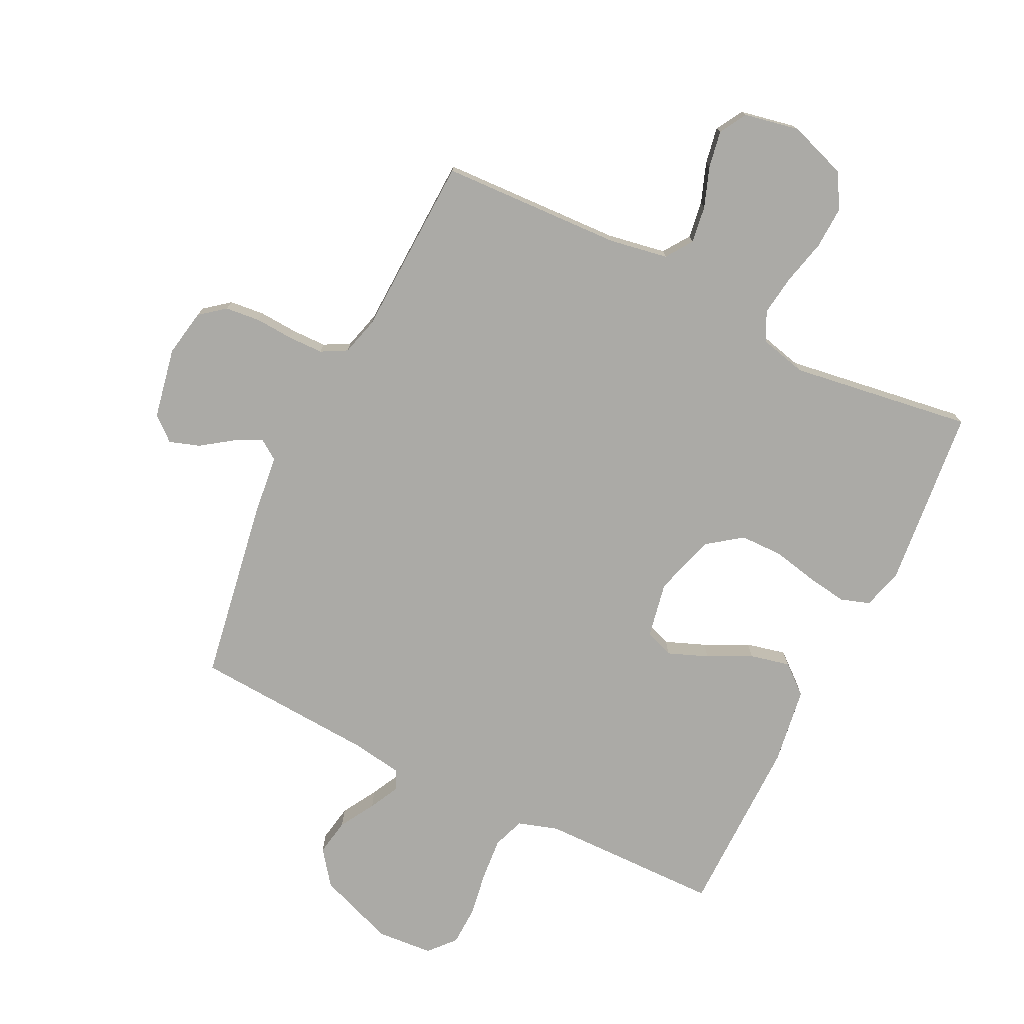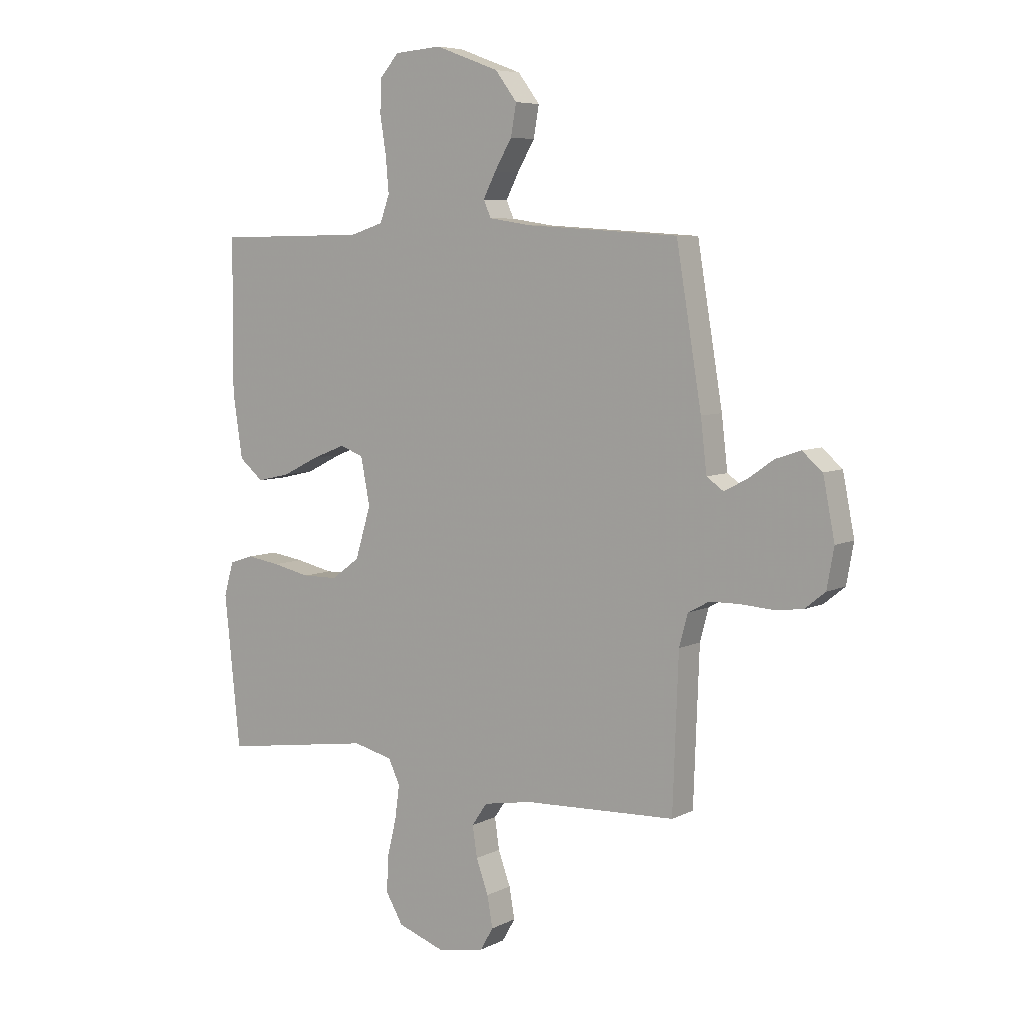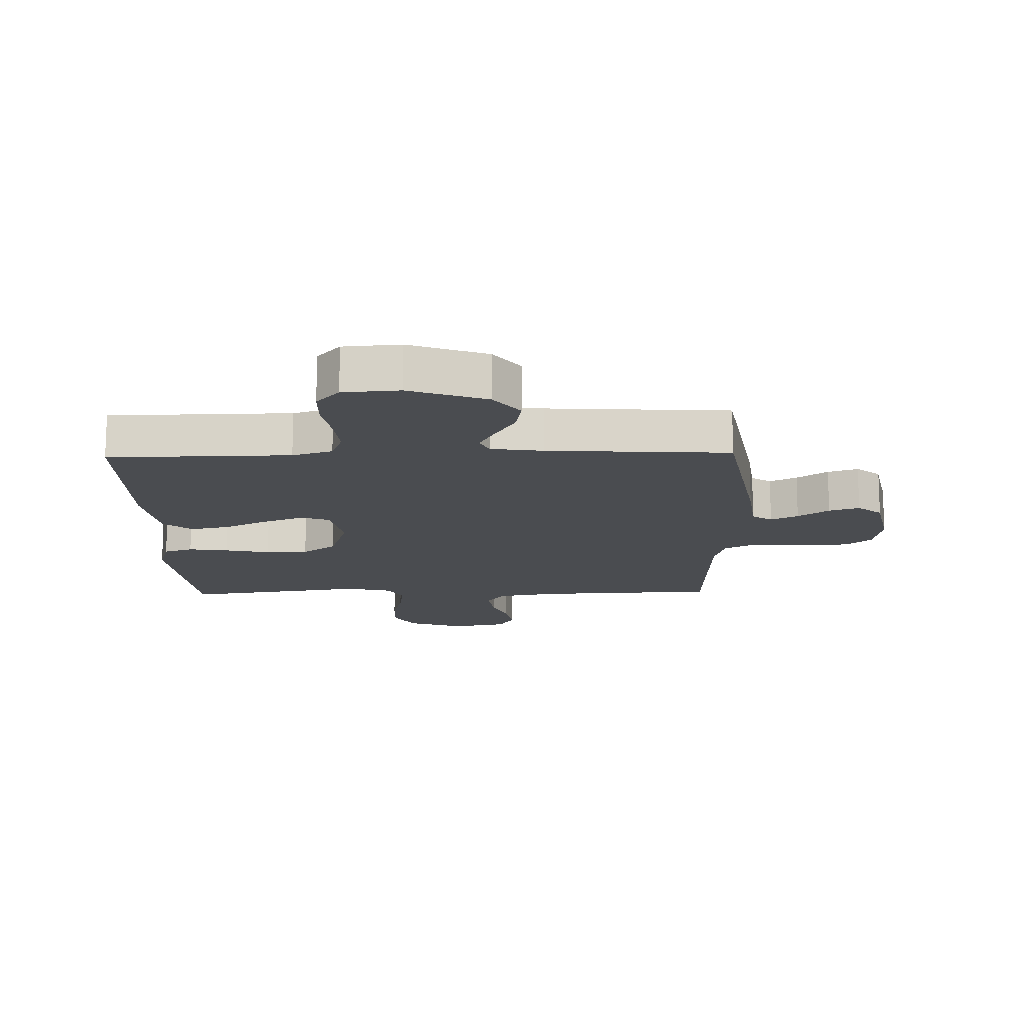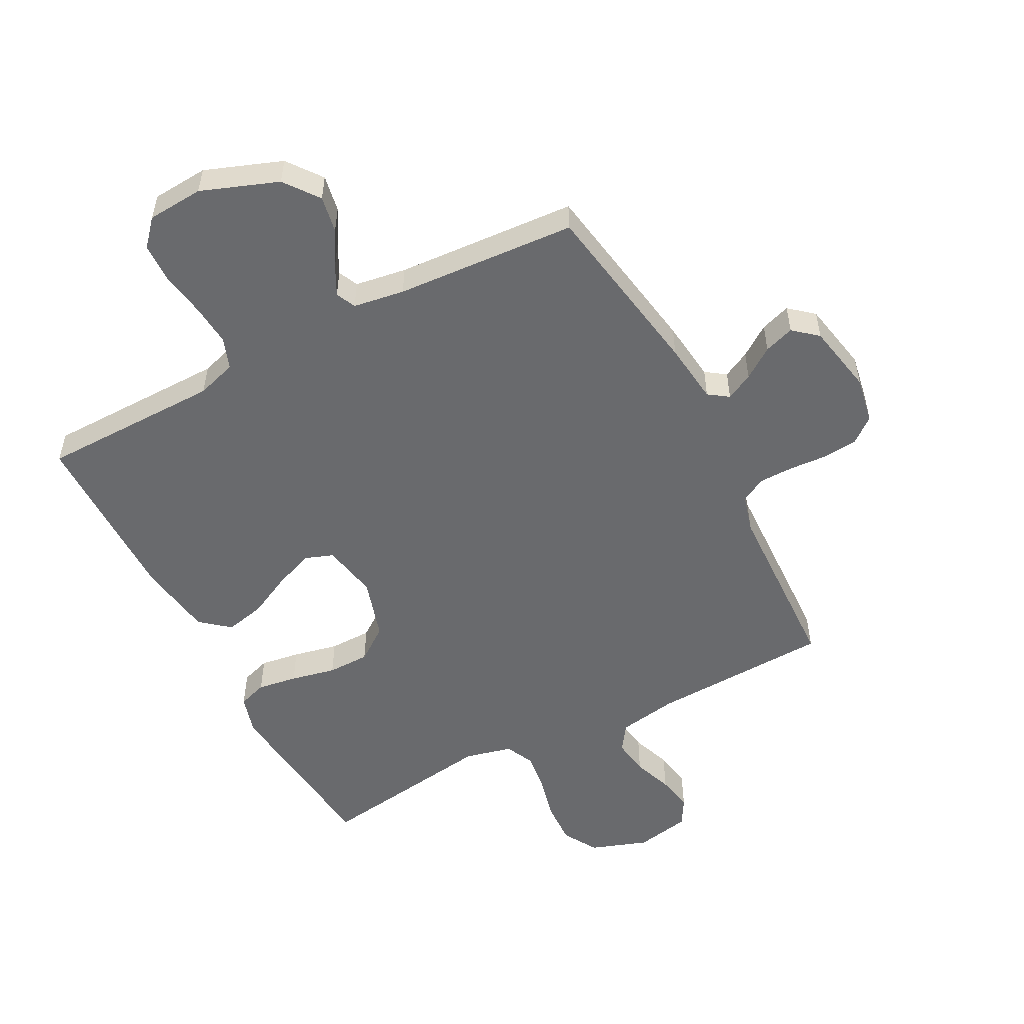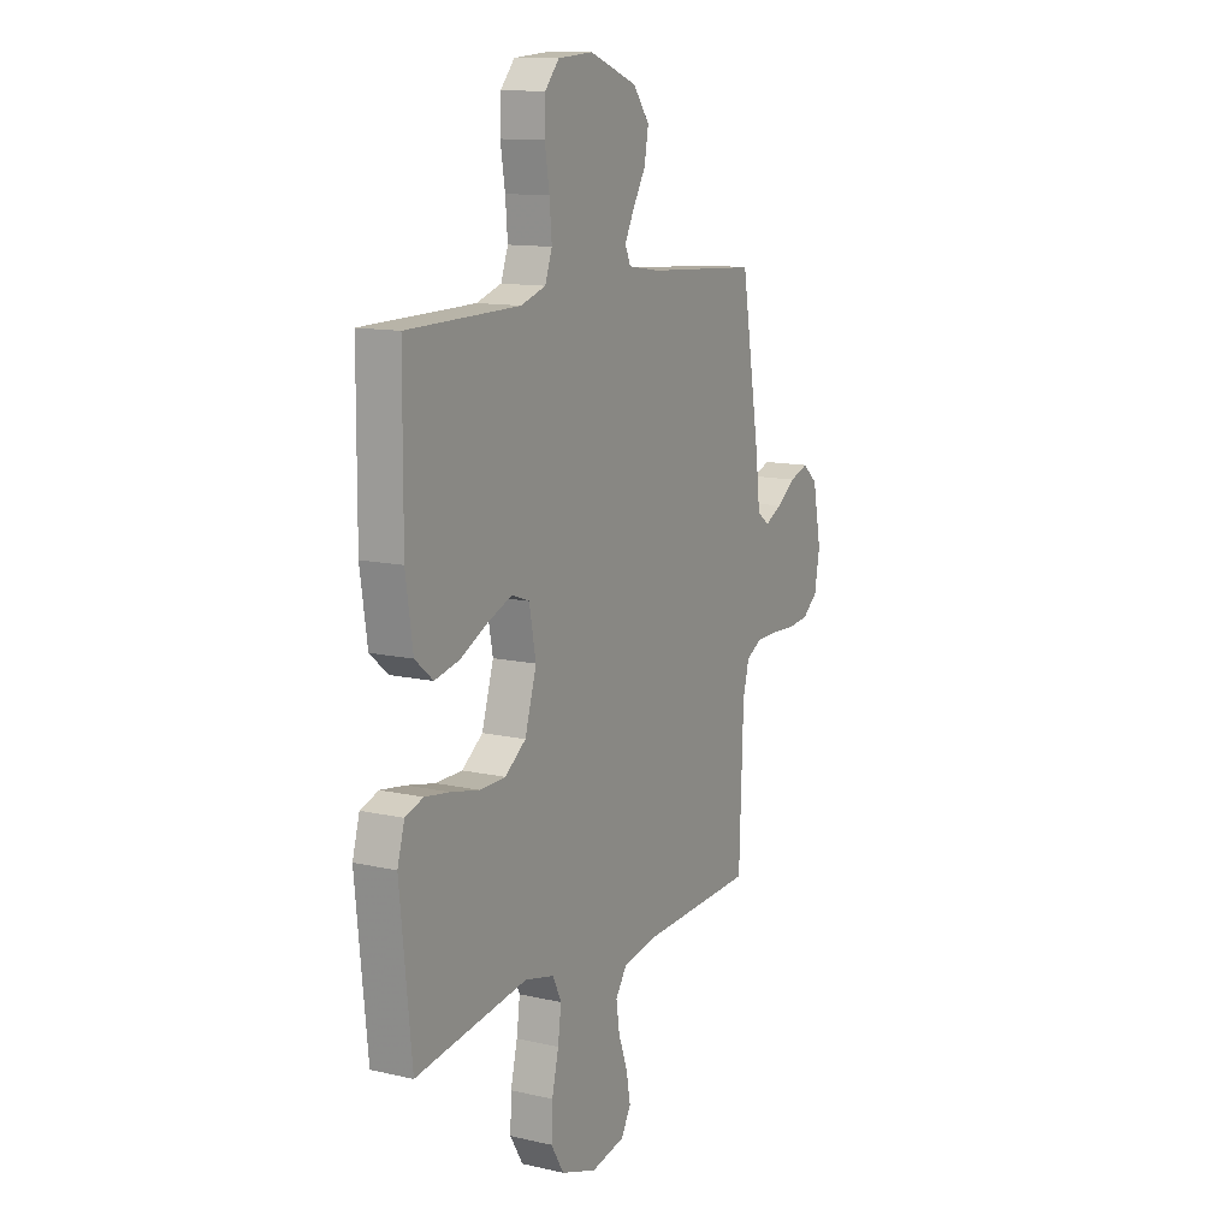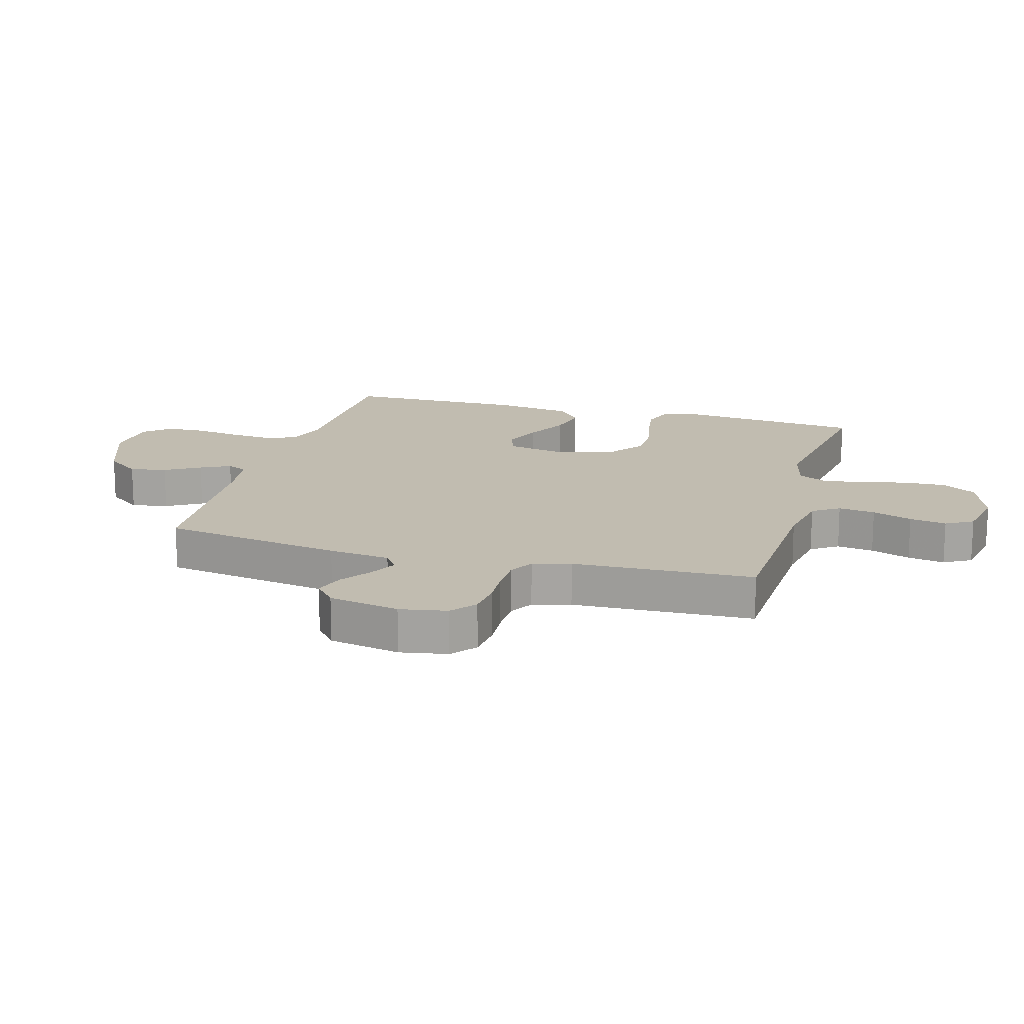
<metadata>
{"format":"obj","ext":"obj","renderer":"f3d","projection":"perspective","resolution":1024,"background":"white","views":[{"elev":-75.8,"azim":153.8,"up":"+Y"},{"elev":6.6,"azim":35.3,"up":"+Z"},{"elev":-14.7,"azim":1.5,"up":"+Y"},{"elev":-53.1,"azim":27.6,"up":"+Y"},{"elev":12.4,"azim":-61.8,"up":"+Z"},{"elev":16.4,"azim":105.7,"up":"+Y"}]}
</metadata>
<code>
v -0.5 0.07 0.5
v -0.2 0.07 0.504
v -0.134 0.07 0.525
v -0.115 0.07 0.577
v -0.121 0.07 0.647
v -0.133 0.07 0.722
v -0.131 0.07 0.787
v -0.093 0.07 0.83
v 0 0.07 0.837
v 0.127 0.07 0.79
v 0.17 0.07 0.733
v 0.159 0.07 0.672
v 0.125 0.07 0.614
v 0.1 0.07 0.565
v 0.115 0.07 0.532
v 0.2 0.07 0.519
v 0.5 0.07 0.5
v 0.55 0.07 0.2
v 0.562 0.07 0.098
v 0.595 0.07 0.075
v 0.64 0.07 0.098
v 0.691 0.07 0.134
v 0.741 0.07 0.151
v 0.781 0.07 0.117
v 0.804 0.07 0
v 0.79 0.07 -0.078
v 0.749 0.07 -0.111
v 0.691 0.07 -0.117
v 0.628 0.07 -0.113
v 0.57 0.07 -0.114
v 0.528 0.07 -0.137
v 0.511 0.07 -0.2
v 0.5 0.07 -0.5
v 0.2 0.07 -0.513
v 0.103 0.07 -0.53
v 0.073 0.07 -0.574
v 0.082 0.07 -0.635
v 0.106 0.07 -0.701
v 0.117 0.07 -0.762
v 0.091 0.07 -0.807
v 0 0.07 -0.825
v -0.095 0.07 -0.792
v -0.129 0.07 -0.735
v -0.126 0.07 -0.664
v -0.108 0.07 -0.589
v -0.099 0.07 -0.523
v -0.122 0.07 -0.475
v -0.2 0.07 -0.456
v -0.5 0.07 -0.5
v -0.531 0.07 -0.2
v -0.512 0.07 -0.134
v -0.464 0.07 -0.118
v -0.398 0.07 -0.128
v -0.323 0.07 -0.144
v -0.253 0.07 -0.143
v -0.197 0.07 -0.102
v -0.166 0.07 0
v -0.184 0.07 0.093
v -0.231 0.07 0.11
v -0.297 0.07 0.084
v -0.369 0.07 0.048
v -0.435 0.07 0.033
v -0.483 0.07 0.073
v -0.502 0.07 0.2
v -0.5 0 0.5
v -0.2 0 0.504
v -0.134 0 0.525
v -0.115 0 0.577
v -0.121 0 0.647
v -0.133 0 0.722
v -0.131 0 0.787
v -0.093 0 0.83
v 0 0 0.837
v 0.127 0 0.79
v 0.17 0 0.733
v 0.159 0 0.672
v 0.125 0 0.614
v 0.1 0 0.565
v 0.115 0 0.532
v 0.2 0 0.519
v 0.5 0 0.5
v 0.55 0 0.2
v 0.562 0 0.098
v 0.595 0 0.075
v 0.64 0 0.098
v 0.691 0 0.134
v 0.741 0 0.151
v 0.781 0 0.117
v 0.804 0 0
v 0.79 0 -0.078
v 0.749 0 -0.111
v 0.691 0 -0.117
v 0.628 0 -0.113
v 0.57 0 -0.114
v 0.528 0 -0.137
v 0.511 0 -0.2
v 0.5 0 -0.5
v 0.2 0 -0.513
v 0.103 0 -0.53
v 0.073 0 -0.574
v 0.082 0 -0.635
v 0.106 0 -0.701
v 0.117 0 -0.762
v 0.091 0 -0.807
v 0 0 -0.825
v -0.095 0 -0.792
v -0.129 0 -0.735
v -0.126 0 -0.664
v -0.108 0 -0.589
v -0.099 0 -0.523
v -0.122 0 -0.475
v -0.2 0 -0.456
v -0.5 0 -0.5
v -0.531 0 -0.2
v -0.512 0 -0.134
v -0.464 0 -0.118
v -0.398 0 -0.128
v -0.323 0 -0.144
v -0.253 0 -0.143
v -0.197 0 -0.102
v -0.166 0 0
v -0.184 0 0.093
v -0.231 0 0.11
v -0.297 0 0.084
v -0.369 0 0.048
v -0.435 0 0.033
v -0.483 0 0.073
v -0.502 0 0.2
f 64 1 2
f 63 64 2
f 62 63 2
f 61 62 2
f 60 61 2
f 59 60 2 3
f 58 59 3 4
f 57 58 4
f 52 53 54
f 51 52 54
f 50 51 54
f 49 50 54
f 48 49 54
f 47 48 54 55
f 46 47 55 56
f 43 44 45
f 42 43 45
f 41 42 45
f 40 41 45
f 39 40 45
f 38 39 45
f 37 38 45
f 36 37 45 46
f 46 56 57
f 36 46 57
f 35 36 57
f 32 33 34
f 35 57 4
f 34 35 4
f 32 34 4
f 31 32 4
f 27 28 29
f 26 27 29
f 25 26 29
f 24 25 29
f 23 24 29
f 22 23 29
f 21 22 29
f 20 21 29 30
f 16 17 18 19
f 15 16 19
f 11 12 13
f 10 11 13
f 9 10 13
f 8 9 13
f 7 8 13
f 6 7 13
f 5 6 13
f 5 13 14
f 4 5 14 15
f 19 20 30 31
f 4 15 19 31
f 66 65 128
f 66 128 127
f 66 127 126
f 66 126 125
f 66 125 124
f 67 66 124 123
f 68 67 123 122
f 68 122 121
f 118 117 116
f 118 116 115
f 118 115 114
f 118 114 113
f 118 113 112
f 119 118 112 111
f 120 119 111 110
f 109 108 107
f 109 107 106
f 109 106 105
f 109 105 104
f 109 104 103
f 109 103 102
f 109 102 101
f 110 109 101 100
f 121 120 110
f 121 110 100
f 121 100 99
f 98 97 96
f 68 121 99
f 68 99 98
f 68 98 96
f 68 96 95
f 93 92 91
f 93 91 90
f 93 90 89
f 93 89 88
f 93 88 87
f 93 87 86
f 93 86 85
f 94 93 85 84
f 83 82 81 80
f 83 80 79
f 77 76 75
f 77 75 74
f 77 74 73
f 77 73 72
f 77 72 71
f 77 71 70
f 77 70 69
f 78 77 69
f 79 78 69 68
f 95 94 84 83
f 95 83 79 68
f 1 65 66 2
f 2 66 67 3
f 3 67 68 4
f 4 68 69 5
f 5 69 70 6
f 6 70 71 7
f 7 71 72 8
f 8 72 73 9
f 9 73 74 10
f 10 74 75 11
f 11 75 76 12
f 12 76 77 13
f 13 77 78 14
f 14 78 79 15
f 15 79 80 16
f 16 80 81 17
f 17 81 82 18
f 18 82 83 19
f 19 83 84 20
f 20 84 85 21
f 21 85 86 22
f 22 86 87 23
f 23 87 88 24
f 24 88 89 25
f 25 89 90 26
f 26 90 91 27
f 27 91 92 28
f 28 92 93 29
f 29 93 94 30
f 30 94 95 31
f 31 95 96 32
f 32 96 97 33
f 33 97 98 34
f 34 98 99 35
f 35 99 100 36
f 36 100 101 37
f 37 101 102 38
f 38 102 103 39
f 39 103 104 40
f 40 104 105 41
f 41 105 106 42
f 42 106 107 43
f 43 107 108 44
f 44 108 109 45
f 45 109 110 46
f 46 110 111 47
f 47 111 112 48
f 48 112 113 49
f 49 113 114 50
f 50 114 115 51
f 51 115 116 52
f 52 116 117 53
f 53 117 118 54
f 54 118 119 55
f 55 119 120 56
f 56 120 121 57
f 57 121 122 58
f 58 122 123 59
f 59 123 124 60
f 60 124 125 61
f 61 125 126 62
f 62 126 127 63
f 63 127 128 64
f 64 128 65 1

</code>
